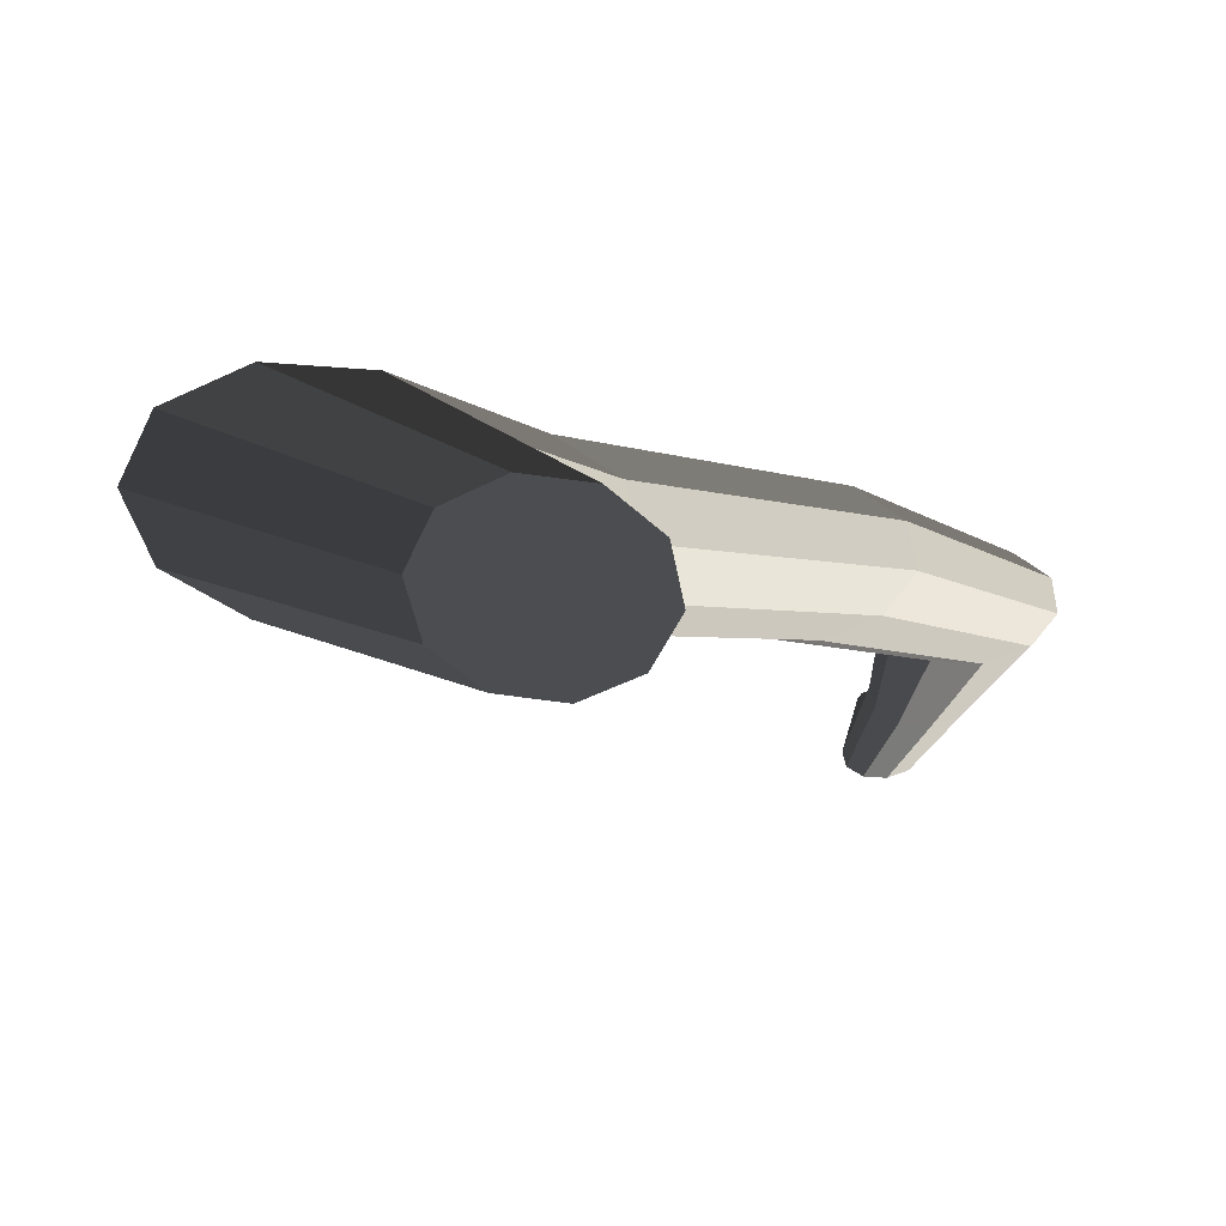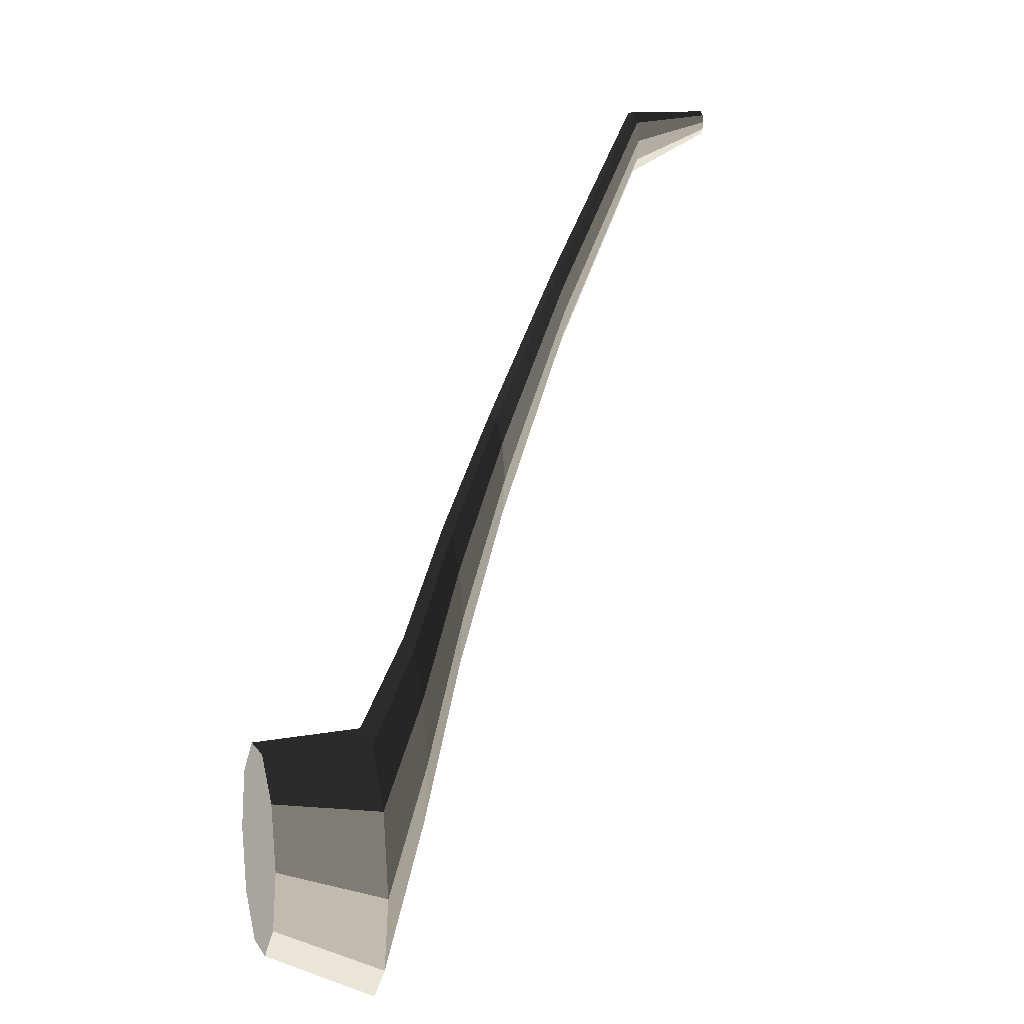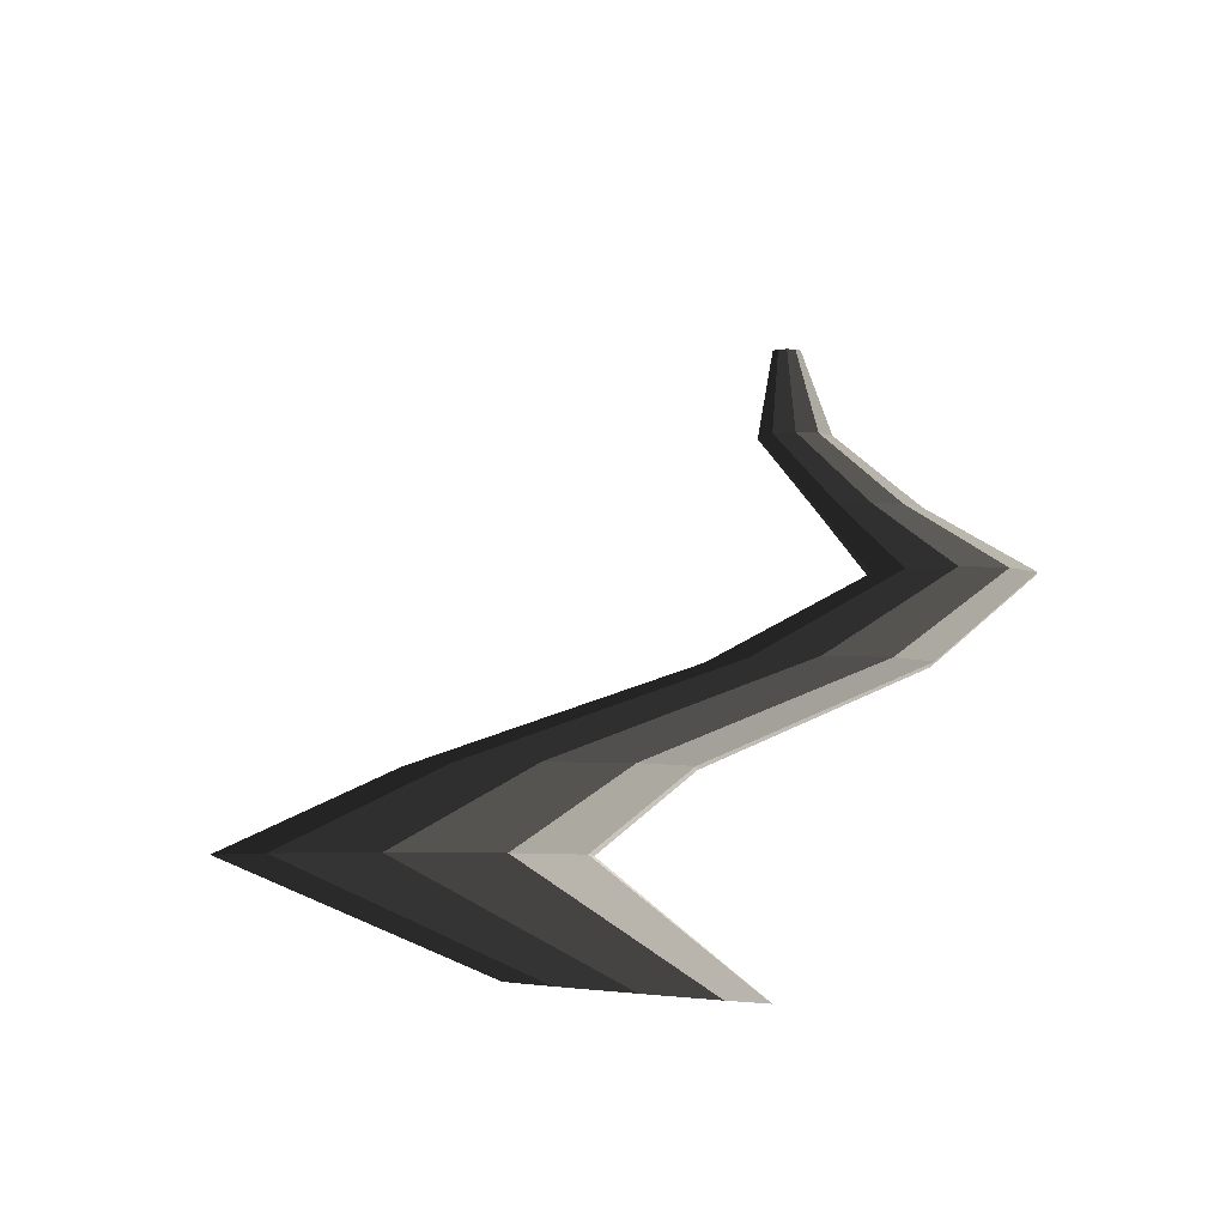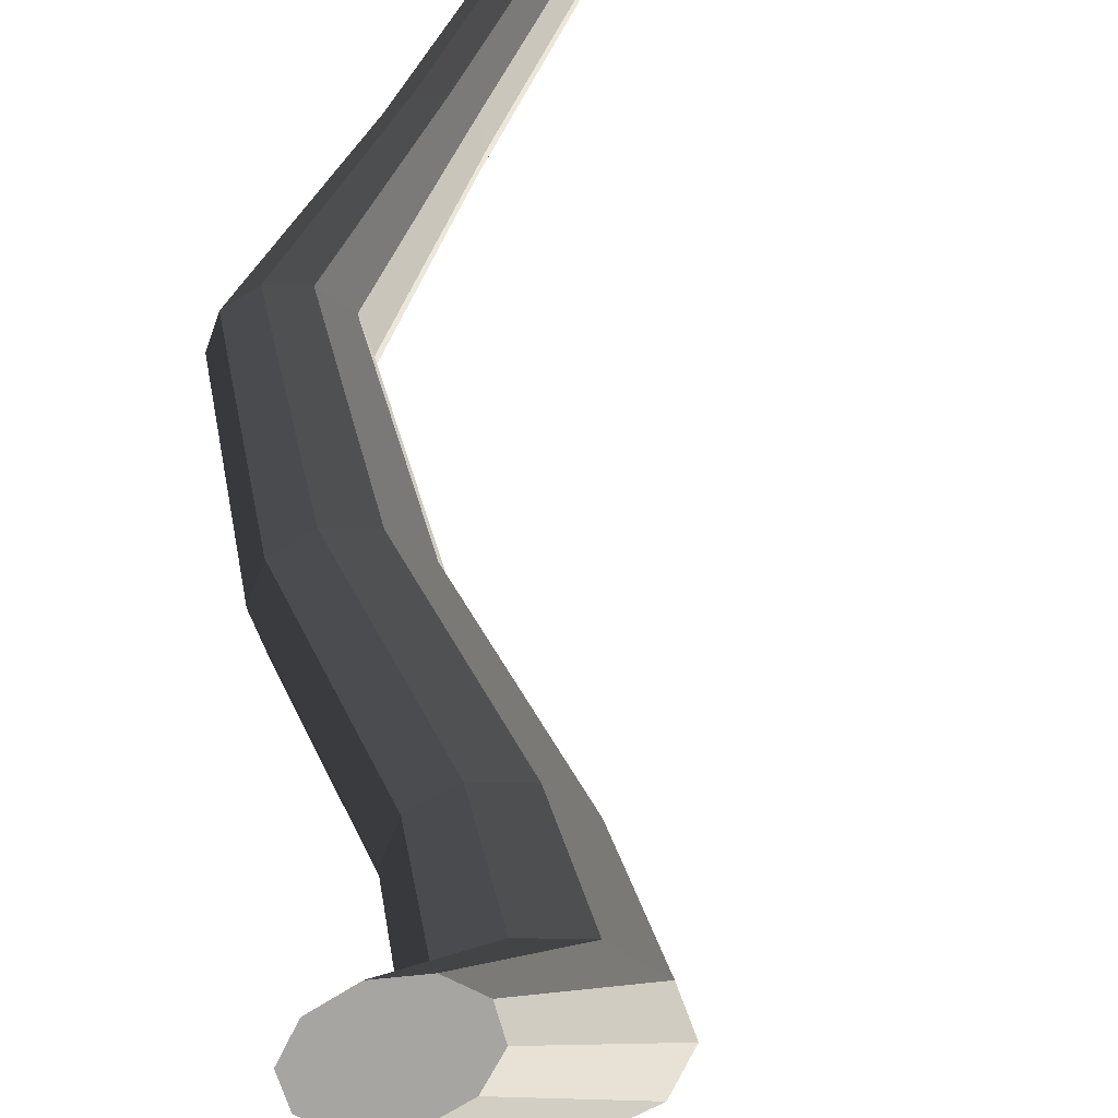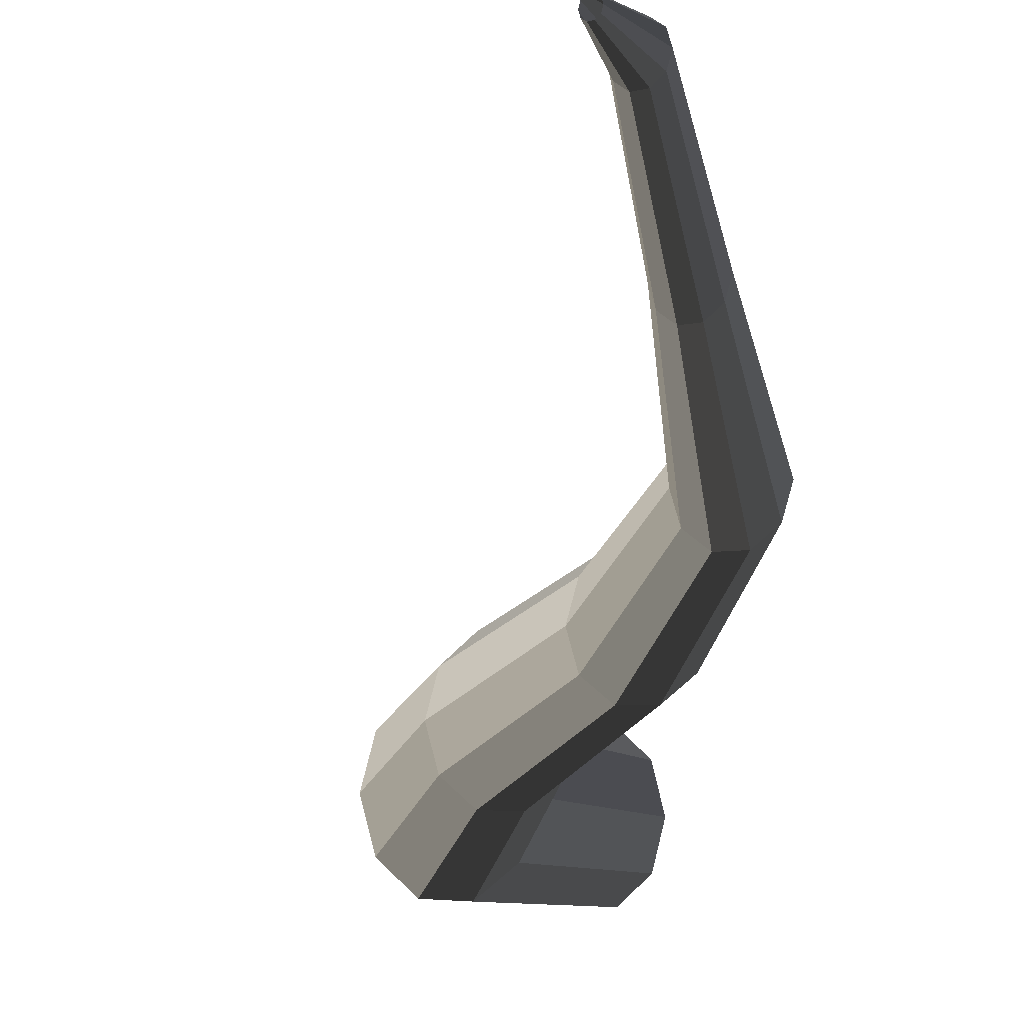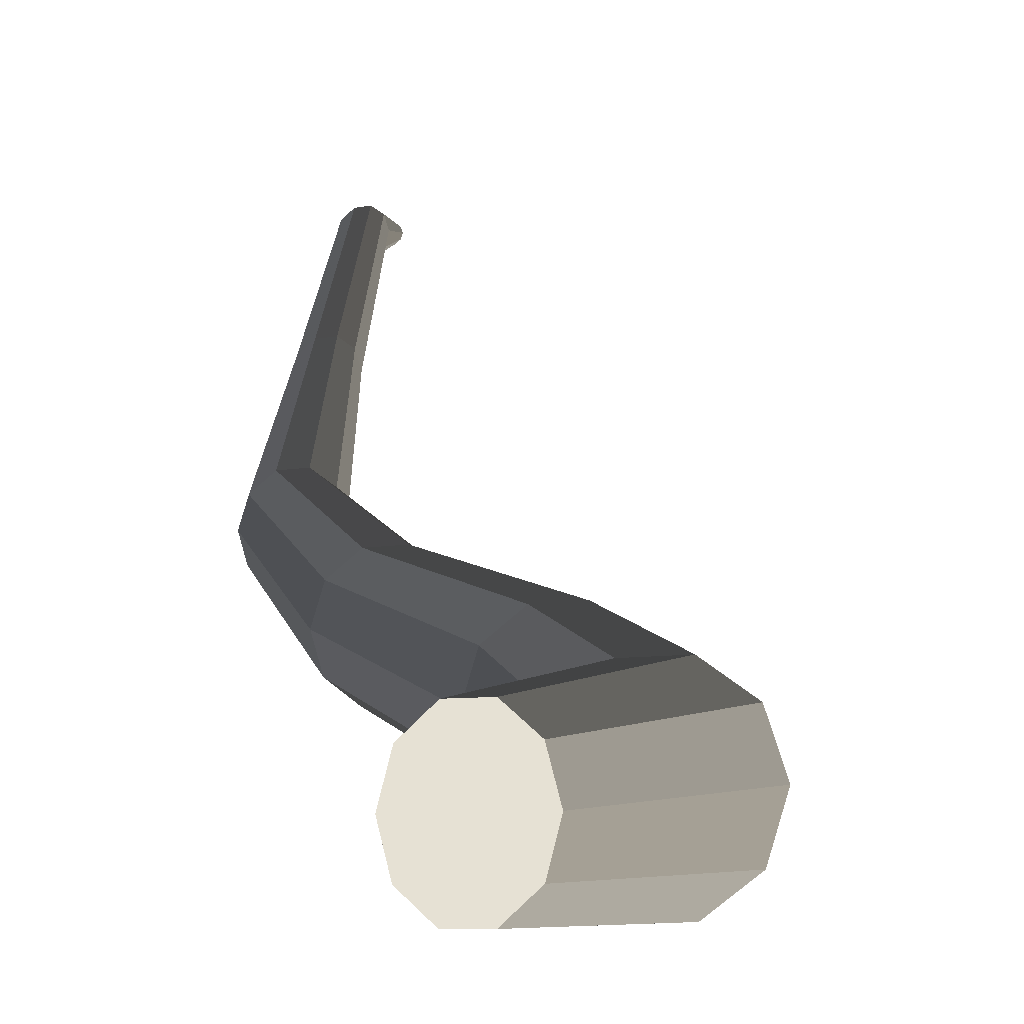
<metadata>
{"format":"obj","ext":"obj","renderer":"f3d","projection":"perspective","resolution":1024,"background":"white","views":[{"elev":-41.7,"azim":174.5,"up":"+Y"},{"elev":7.3,"azim":77.8,"up":"+Z"},{"elev":-5.2,"azim":164.5,"up":"+Y"},{"elev":-53.4,"azim":-37.4,"up":"+Y"},{"elev":-5.4,"azim":-145.5,"up":"+Z"},{"elev":-10.1,"azim":23.0,"up":"+Z"}]}
</metadata>
<code>
v 0.02905 -0.3237 -0.5358
v -0.004246 -0.3265 -0.4112
v 0.08291 -0.3192 -0.4882
v -0.03753 -0.3293 -0.5358
v -0.0914 -0.3338 -0.4882
v -0.112 -0.3356 -0.4112
v -0.0914 -0.3338 -0.3342
v -0.03753 -0.3293 -0.2866
v 0.02905 -0.3237 -0.2865
v 0.08292 -0.3192 -0.3341
v 0.1035 -0.3175 -0.4112
v 0.08291 -0.3192 -0.4882
v 0.2984 -0.2197 -0.4728
v 0.222 -0.2197 -0.5283
v 0.02905 -0.3237 -0.5358
v 0.02905 -0.3237 -0.5358
v 0.222 -0.2197 -0.5283
v 0.1275 -0.2197 -0.5284
v -0.03753 -0.3293 -0.5358
v -0.03753 -0.3293 -0.5358
v 0.1275 -0.2197 -0.5284
v 0.05108 -0.2197 -0.4728
v -0.0914 -0.3338 -0.4882
v -0.0914 -0.3338 -0.4882
v 0.05108 -0.2197 -0.4728
v 0.02188 -0.2197 -0.383
v -0.112 -0.3356 -0.4112
v -0.112 -0.3356 -0.4112
v 0.02188 -0.2197 -0.383
v 0.05108 -0.2197 -0.2932
v -0.0914 -0.3338 -0.3342
v -0.0914 -0.3338 -0.3342
v 0.05108 -0.2197 -0.2932
v 0.1275 -0.2197 -0.2376
v -0.03753 -0.3293 -0.2866
v -0.03753 -0.3293 -0.2866
v 0.1275 -0.2197 -0.2376
v 0.222 -0.2197 -0.2376
v 0.02905 -0.3237 -0.2865
v 0.02905 -0.3237 -0.2865
v 0.222 -0.2197 -0.2376
v 0.2984 -0.2197 -0.2932
v 0.08292 -0.3192 -0.3341
v 0.08292 -0.3192 -0.3341
v 0.2984 -0.2197 -0.2932
v 0.3276 -0.2197 -0.383
v 0.1035 -0.3175 -0.4112
v 0.1035 -0.3175 -0.4112
v 0.3276 -0.2197 -0.383
v 0.2984 -0.2197 -0.4728
v 0.08291 -0.3192 -0.4882
v 0.2984 -0.2197 -0.4728
v 0.1326 -0.1461 -0.3541
v 0.06958 -0.1461 -0.3999
v 0.222 -0.2197 -0.5283
v 0.222 -0.2197 -0.5283
v 0.06958 -0.1461 -0.3999
v -0.008389 -0.1461 -0.4
v 0.1275 -0.2197 -0.5284
v 0.1275 -0.2197 -0.5284
v -0.008389 -0.1461 -0.4
v -0.07145 -0.1461 -0.3541
v 0.05108 -0.2197 -0.4728
v 0.05108 -0.2197 -0.4728
v -0.07145 -0.1461 -0.3541
v -0.09555 -0.1461 -0.28
v 0.02188 -0.2197 -0.383
v 0.02188 -0.2197 -0.383
v -0.09555 -0.1461 -0.28
v -0.07146 -0.1461 -0.2059
v 0.05108 -0.2197 -0.2932
v 0.05108 -0.2197 -0.2932
v -0.07146 -0.1461 -0.2059
v -0.008381 -0.1461 -0.16
v 0.1275 -0.2197 -0.2376
v 0.1275 -0.2197 -0.2376
v -0.008381 -0.1461 -0.16
v 0.06958 -0.1461 -0.16
v 0.222 -0.2197 -0.2376
v 0.222 -0.2197 -0.2376
v 0.06958 -0.1461 -0.16
v 0.1326 -0.1461 -0.2058
v 0.2984 -0.2197 -0.2932
v 0.2984 -0.2197 -0.2932
v 0.1326 -0.1461 -0.2058
v 0.1567 -0.1461 -0.28
v 0.3276 -0.2197 -0.383
v 0.3276 -0.2197 -0.383
v 0.1567 -0.1461 -0.28
v 0.1326 -0.1461 -0.3541
v 0.2984 -0.2197 -0.4728
v 0.1326 -0.1461 -0.3541
v -0.159 -0.04634 -0.2238
v -0.2119 -0.04634 -0.2622
v 0.06958 -0.1461 -0.3999
v 0.06958 -0.1461 -0.3999
v -0.2119 -0.04634 -0.2622
v -0.2773 -0.04634 -0.2623
v -0.008389 -0.1461 -0.4
v -0.008389 -0.1461 -0.4
v -0.2773 -0.04634 -0.2623
v -0.3302 -0.04634 -0.2238
v -0.07145 -0.1461 -0.3541
v -0.07145 -0.1461 -0.3541
v -0.3302 -0.04634 -0.2238
v -0.3504 -0.04634 -0.1616
v -0.09555 -0.1461 -0.28
v -0.09555 -0.1461 -0.28
v -0.3504 -0.04634 -0.1616
v -0.3302 -0.04634 -0.09942
v -0.07146 -0.1461 -0.2059
v -0.07146 -0.1461 -0.2059
v -0.3302 -0.04634 -0.09942
v -0.2773 -0.04634 -0.06094
v -0.008381 -0.1461 -0.16
v -0.008381 -0.1461 -0.16
v -0.2773 -0.04634 -0.06094
v -0.2119 -0.04634 -0.06097
v 0.06958 -0.1461 -0.16
v 0.06958 -0.1461 -0.16
v -0.2119 -0.04634 -0.06097
v -0.159 -0.04634 -0.09942
v 0.1326 -0.1461 -0.2058
v 0.1326 -0.1461 -0.2058
v -0.159 -0.04634 -0.09942
v -0.1388 -0.04634 -0.1616
v 0.1567 -0.1461 -0.28
v 0.1567 -0.1461 -0.28
v -0.1388 -0.04634 -0.1616
v -0.159 -0.04634 -0.2238
v 0.1326 -0.1461 -0.3541
v -0.159 -0.04634 -0.2238
v -0.3674 0.05414 -0.05575
v -0.4086 0.05414 -0.0857
v -0.2119 -0.04634 -0.2622
v -0.2119 -0.04634 -0.2622
v -0.4086 0.05414 -0.0857
v -0.4596 0.05414 -0.08571
v -0.2773 -0.04634 -0.2623
v -0.2773 -0.04634 -0.2623
v -0.4596 0.05414 -0.08571
v -0.5009 0.05414 -0.05574
v -0.3302 -0.04634 -0.2238
v -0.3302 -0.04634 -0.2238
v -0.5009 0.05414 -0.05574
v -0.5167 0.05414 -0.007221
v -0.3504 -0.04634 -0.1616
v -0.3504 -0.04634 -0.1616
v -0.5167 0.05414 -0.007221
v -0.5009 0.05414 0.04127
v -0.3302 -0.04634 -0.09942
v -0.3302 -0.04634 -0.09942
v -0.5009 0.05414 0.04127
v -0.4596 0.05414 0.07127
v -0.2773 -0.04634 -0.06094
v -0.2773 -0.04634 -0.06094
v -0.4596 0.05414 0.07127
v -0.4086 0.05414 0.07128
v -0.2119 -0.04634 -0.06097
v -0.2119 -0.04634 -0.06097
v -0.4086 0.05414 0.07128
v -0.3674 0.05414 0.04126
v -0.159 -0.04634 -0.09942
v -0.159 -0.04634 -0.09942
v -0.3674 0.05414 0.04126
v -0.3516 0.05414 -0.00721
v -0.1388 -0.04634 -0.1616
v -0.1388 -0.04634 -0.1616
v -0.3516 0.05414 -0.00721
v -0.3674 0.05414 -0.05575
v -0.159 -0.04634 -0.2238
v -0.3674 0.05414 -0.05575
v -0.3888 0.1445 0.1885
v -0.4168 0.1445 0.1682
v -0.4086 0.05414 -0.0857
v -0.4086 0.05414 -0.0857
v -0.4168 0.1445 0.1682
v -0.4515 0.1445 0.1682
v -0.4596 0.05414 -0.08571
v -0.4596 0.05414 -0.08571
v -0.4515 0.1445 0.1682
v -0.4795 0.1445 0.1885
v -0.5009 0.05414 -0.05574
v -0.5009 0.05414 -0.05574
v -0.4795 0.1445 0.1885
v -0.4902 0.1445 0.2215
v -0.5167 0.05414 -0.007221
v -0.5167 0.05414 -0.007221
v -0.4902 0.1445 0.2215
v -0.4795 0.1445 0.2544
v -0.5009 0.05414 0.04127
v -0.5009 0.05414 0.04127
v -0.4795 0.1445 0.2544
v -0.4515 0.1445 0.2747
v -0.4596 0.05414 0.07127
v -0.4596 0.05414 0.07127
v -0.4515 0.1445 0.2747
v -0.4168 0.1445 0.2748
v -0.4086 0.05414 0.07128
v -0.4086 0.05414 0.07128
v -0.4168 0.1445 0.2748
v -0.3888 0.1445 0.2544
v -0.3674 0.05414 0.04126
v -0.3674 0.05414 0.04126
v -0.3888 0.1445 0.2544
v -0.3781 0.1445 0.2215
v -0.3516 0.05414 -0.00721
v -0.3516 0.05414 -0.00721
v -0.3781 0.1445 0.2215
v -0.3888 0.1445 0.1885
v -0.3674 0.05414 -0.05575
v -0.3888 0.1445 0.1885
v -0.3995 0.2524 0.4308
v -0.4209 0.2524 0.4152
v -0.4168 0.1445 0.1682
v -0.4168 0.1445 0.1682
v -0.4209 0.2524 0.4152
v -0.4474 0.2524 0.4153
v -0.4515 0.1445 0.1682
v -0.4515 0.1445 0.1682
v -0.4474 0.2524 0.4153
v -0.4687 0.2524 0.4308
v -0.4795 0.1445 0.1885
v -0.4795 0.1445 0.1885
v -0.4687 0.2524 0.4308
v -0.4769 0.2524 0.456
v -0.4902 0.1445 0.2215
v -0.4902 0.1445 0.2215
v -0.4769 0.2524 0.456
v -0.4687 0.2524 0.481
v -0.4795 0.1445 0.2544
v -0.4795 0.1445 0.2544
v -0.4687 0.2524 0.481
v -0.4474 0.2524 0.4966
v -0.4515 0.1445 0.2747
v -0.4515 0.1445 0.2747
v -0.4474 0.2524 0.4966
v -0.4209 0.2524 0.4966
v -0.4168 0.1445 0.2748
v -0.4168 0.1445 0.2748
v -0.4209 0.2524 0.4966
v -0.3995 0.2524 0.4811
v -0.3888 0.1445 0.2544
v -0.3888 0.1445 0.2544
v -0.3995 0.2524 0.4811
v -0.3914 0.2524 0.4559
v -0.3781 0.1445 0.2215
v -0.3781 0.1445 0.2215
v -0.3914 0.2524 0.4559
v -0.3995 0.2524 0.4308
v -0.3888 0.1445 0.1885
v -0.3995 0.2524 0.4308
v -0.421 0.3531 0.4738
v -0.4291 0.3531 0.4679
v -0.4209 0.2524 0.4152
v -0.4209 0.2524 0.4152
v -0.4291 0.3531 0.4679
v -0.4392 0.3531 0.4679
v -0.4474 0.2524 0.4153
v -0.4474 0.2524 0.4153
v -0.4392 0.3531 0.4679
v -0.4473 0.3531 0.4738
v -0.4687 0.2524 0.4308
v -0.4687 0.2524 0.4308
v -0.4473 0.3531 0.4738
v -0.4504 0.3531 0.4834
v -0.4769 0.2524 0.456
v -0.4769 0.2524 0.456
v -0.4504 0.3531 0.4834
v -0.4473 0.3531 0.4929
v -0.4687 0.2524 0.481
v -0.4687 0.2524 0.481
v -0.4473 0.3531 0.4929
v -0.4392 0.3531 0.4988
v -0.4474 0.2524 0.4966
v -0.4474 0.2524 0.4966
v -0.4392 0.3531 0.4988
v -0.4291 0.3531 0.4988
v -0.4209 0.2524 0.4966
v -0.4209 0.2524 0.4966
v -0.4291 0.3531 0.4988
v -0.421 0.3531 0.4929
v -0.3995 0.2524 0.4811
v -0.3995 0.2524 0.4811
v -0.421 0.3531 0.4929
v -0.4179 0.3531 0.4834
v -0.3914 0.2524 0.4559
v -0.3914 0.2524 0.4559
v -0.4179 0.3531 0.4834
v -0.421 0.3531 0.4738
v -0.3995 0.2524 0.4308
g pCylinder13_8_3438_148
f 1 3 2
f 4 1 2
f 5 4 2
f 6 5 2
f 7 6 2
f 8 7 2
f 9 8 2
f 10 9 2
f 11 10 2
f 3 11 2
f 12 14 13
f 12 15 14
f 16 18 17
f 16 19 18
f 20 22 21
f 20 23 22
f 24 26 25
f 24 27 26
f 28 30 29
f 28 31 30
f 32 34 33
f 32 35 34
f 36 38 37
f 36 39 38
f 40 42 41
f 40 43 42
f 44 46 45
f 44 47 46
f 48 50 49
f 48 51 50
f 52 54 53
f 52 55 54
f 56 58 57
f 56 59 58
f 60 62 61
f 60 63 62
f 64 66 65
f 64 67 66
f 68 70 69
f 68 71 70
f 72 74 73
f 72 75 74
f 76 78 77
f 76 79 78
f 80 82 81
f 80 83 82
f 84 86 85
f 84 87 86
f 88 90 89
f 88 91 90
f 92 94 93
f 92 95 94
f 96 98 97
f 96 99 98
f 100 102 101
f 100 103 102
f 104 106 105
f 104 107 106
f 108 110 109
f 108 111 110
f 112 114 113
f 112 115 114
f 116 118 117
f 116 119 118
f 120 122 121
f 120 123 122
f 124 126 125
f 124 127 126
f 128 130 129
f 128 131 130
f 132 134 133
f 132 135 134
f 136 138 137
f 136 139 138
f 140 142 141
f 140 143 142
f 144 146 145
f 144 147 146
f 148 150 149
f 148 151 150
f 152 154 153
f 152 155 154
f 156 158 157
f 156 159 158
f 160 162 161
f 160 163 162
f 164 166 165
f 164 167 166
f 168 170 169
f 168 171 170
f 172 174 173
f 172 175 174
f 176 178 177
f 176 179 178
f 180 182 181
f 180 183 182
f 184 186 185
f 184 187 186
f 188 190 189
f 188 191 190
f 192 194 193
f 192 195 194
f 196 198 197
f 196 199 198
f 200 202 201
f 200 203 202
f 204 206 205
f 204 207 206
f 208 210 209
f 208 211 210
f 212 214 213
f 212 215 214
f 216 218 217
f 216 219 218
f 220 222 221
f 220 223 222
f 224 226 225
f 224 227 226
f 228 230 229
f 228 231 230
f 232 234 233
f 232 235 234
f 236 238 237
f 236 239 238
f 240 242 241
f 240 243 242
f 244 246 245
f 244 247 246
f 248 250 249
f 248 251 250
f 252 254 253
f 252 255 254
f 256 258 257
f 256 259 258
f 260 262 261
f 260 263 262
f 264 266 265
f 264 267 266
f 268 270 269
f 268 271 270
f 272 274 273
f 272 275 274
f 276 278 277
f 276 279 278
f 280 282 281
f 280 283 282
f 284 286 285
f 284 287 286
f 288 290 289
f 288 291 290

</code>
